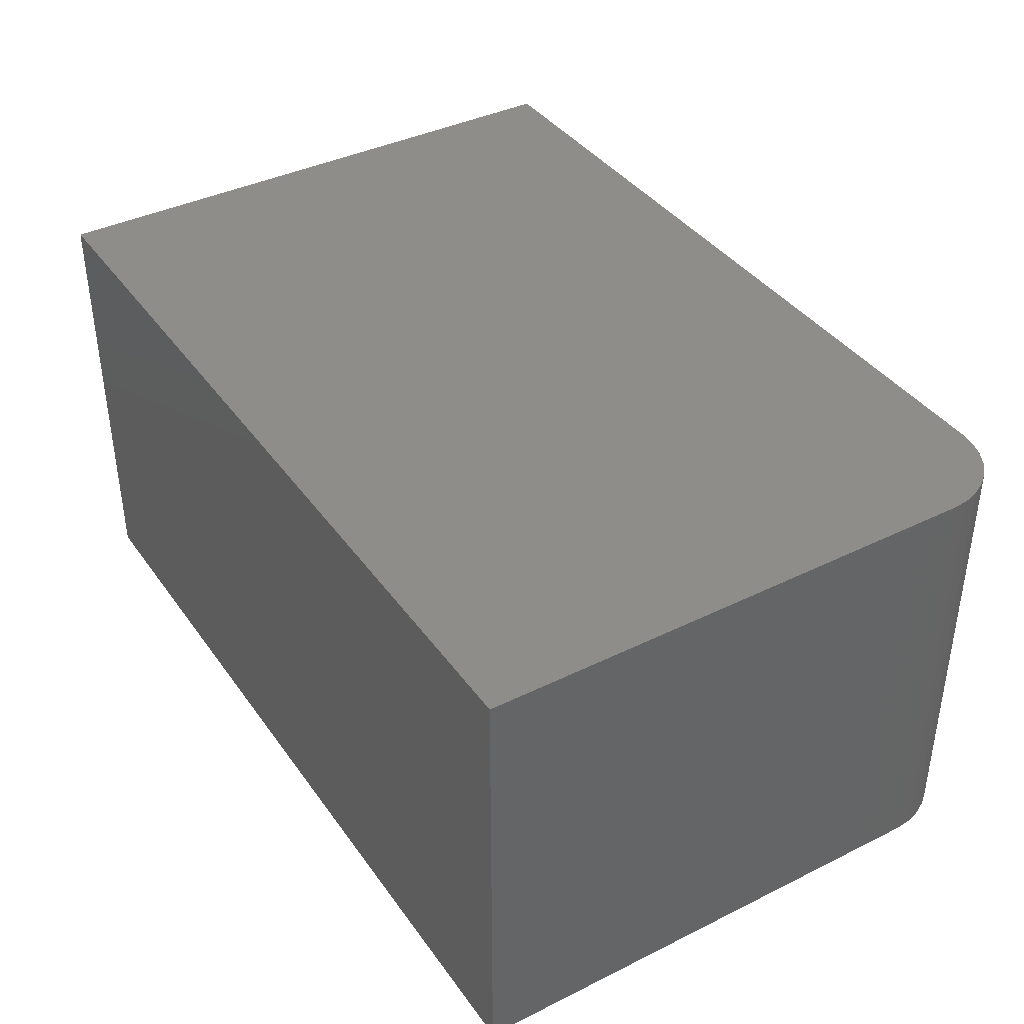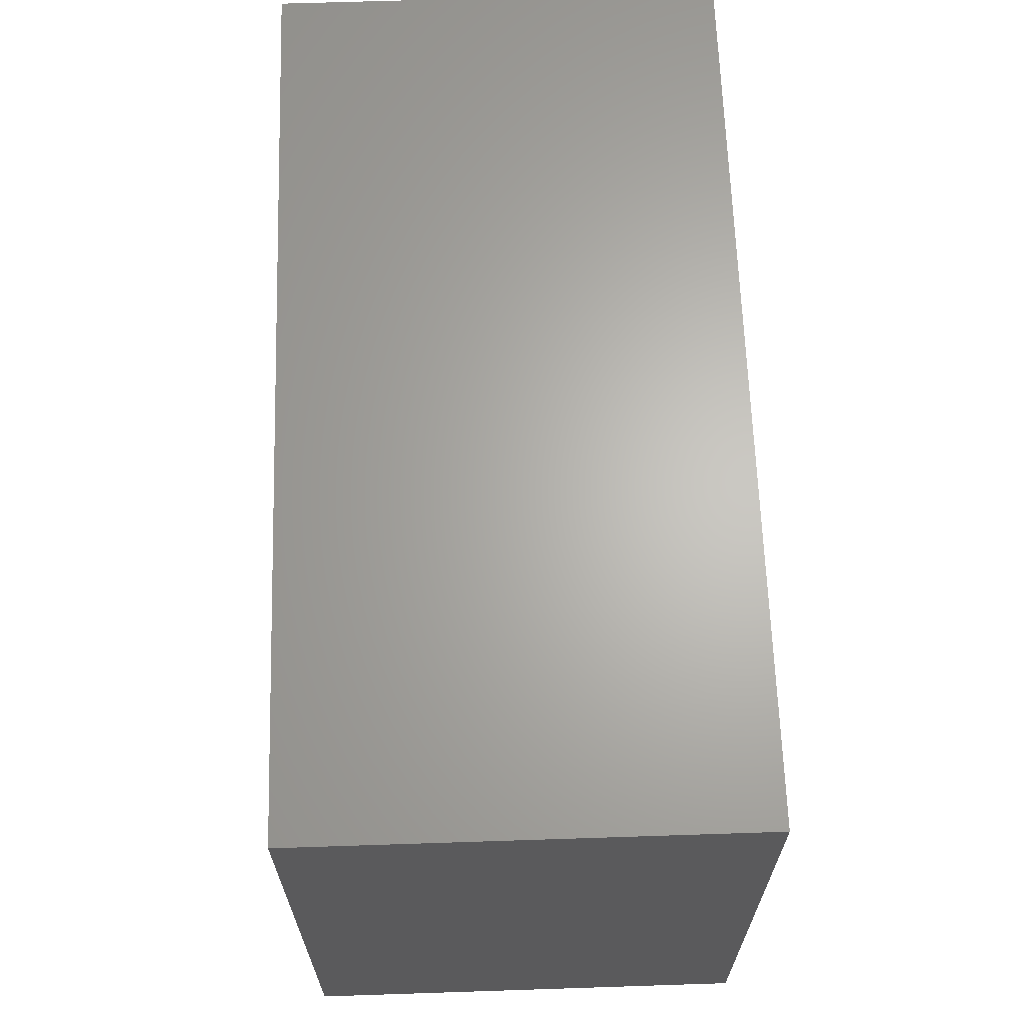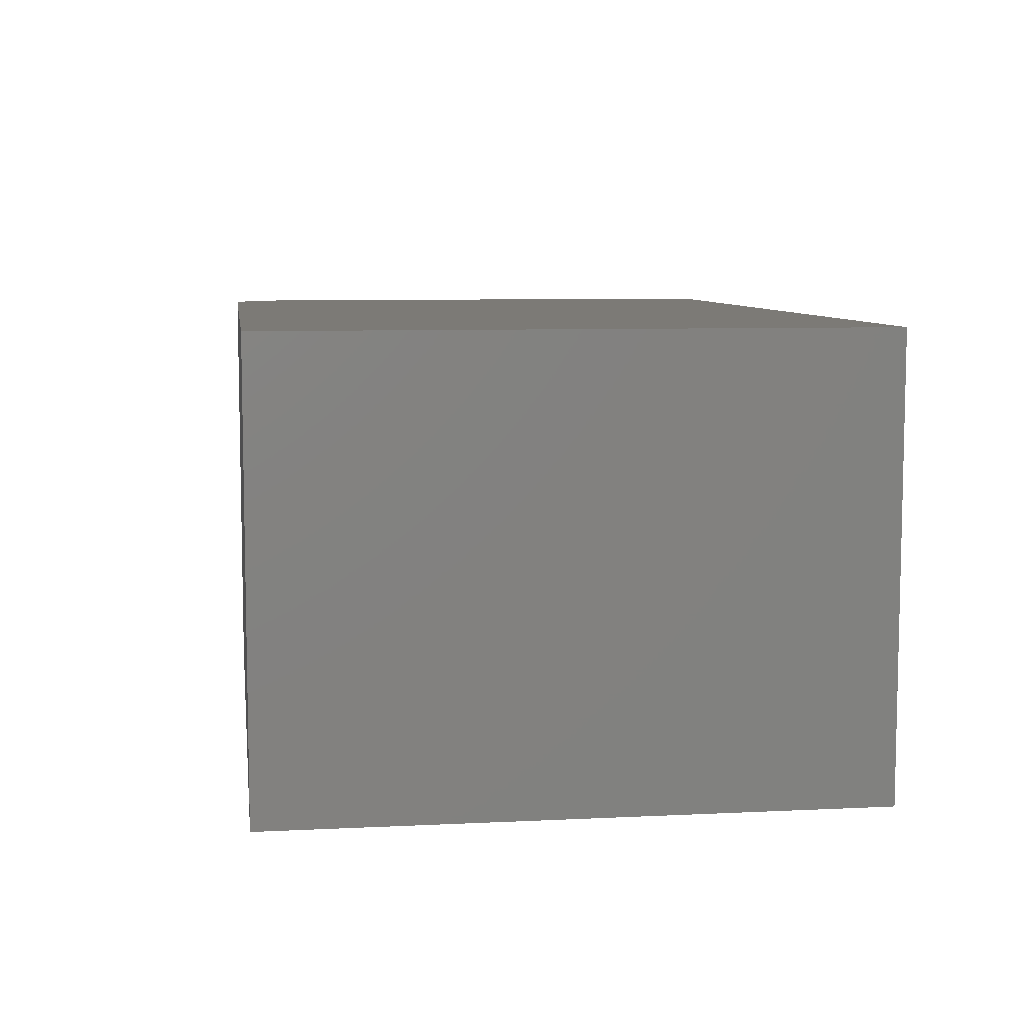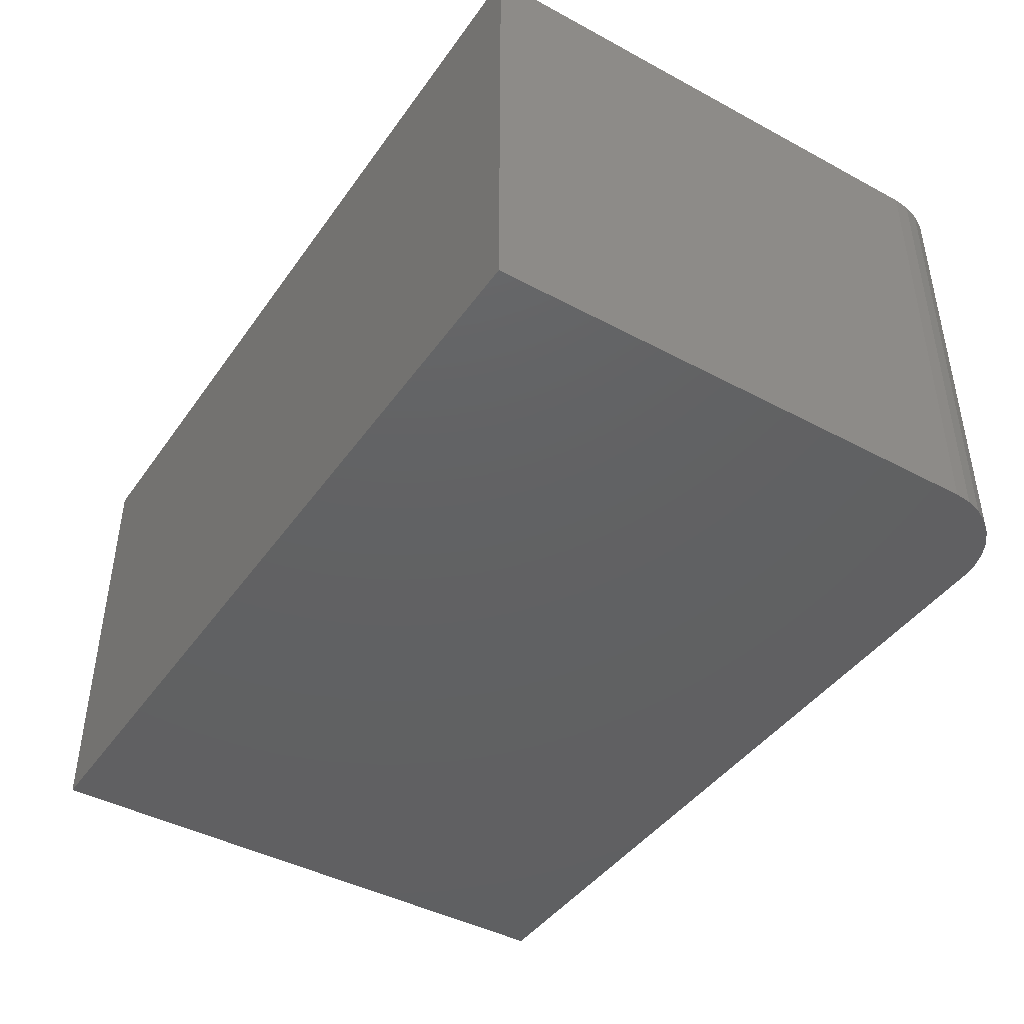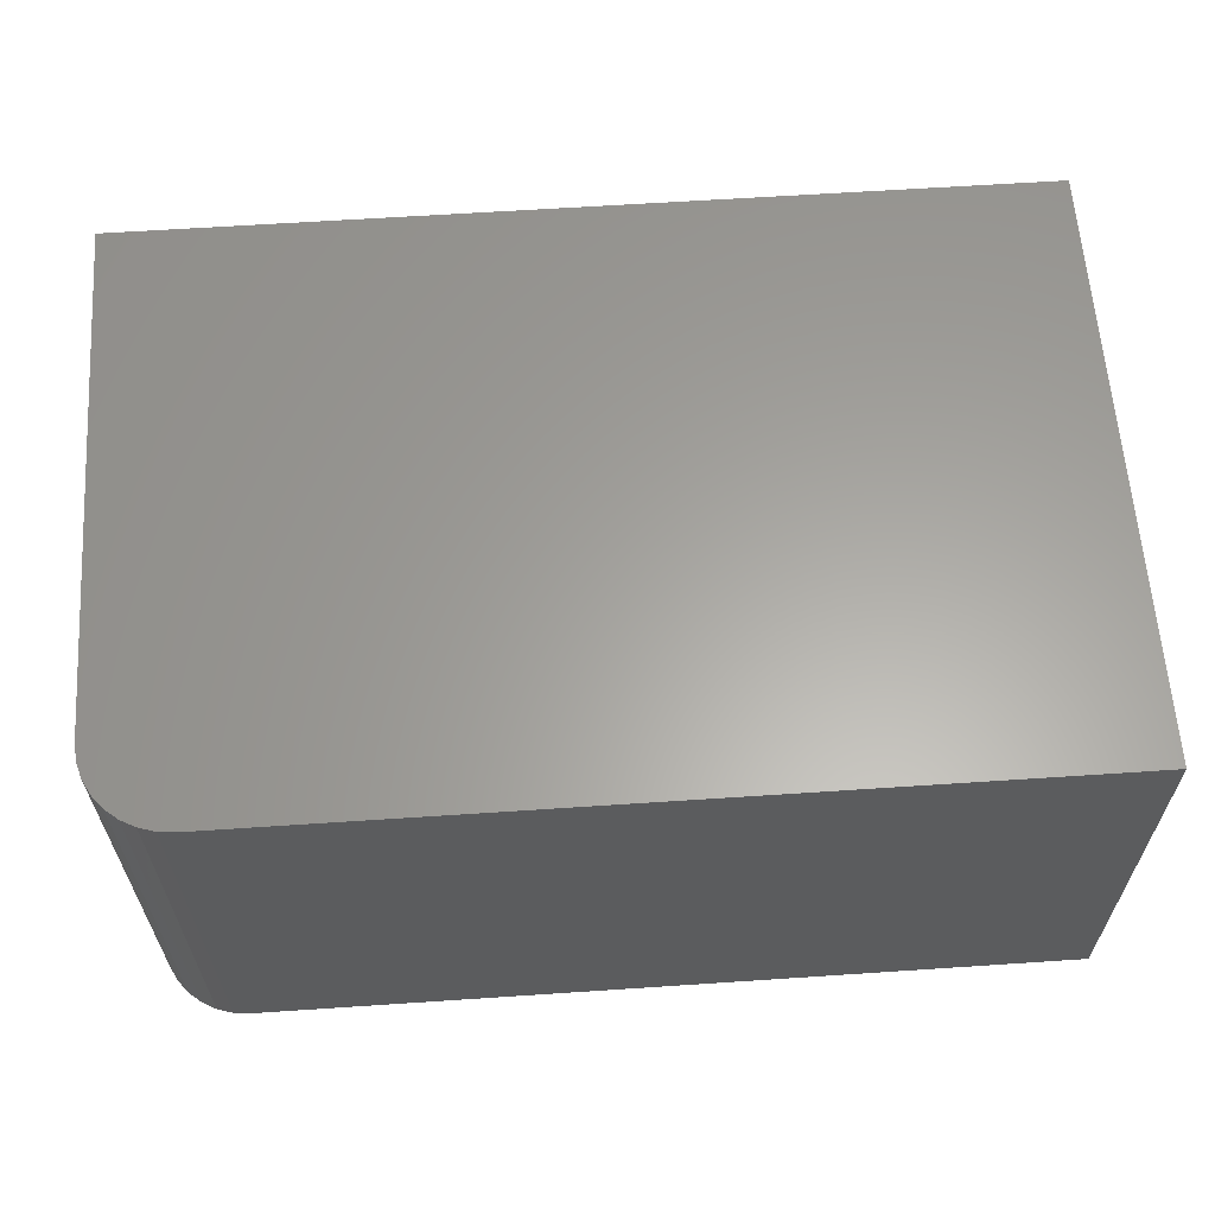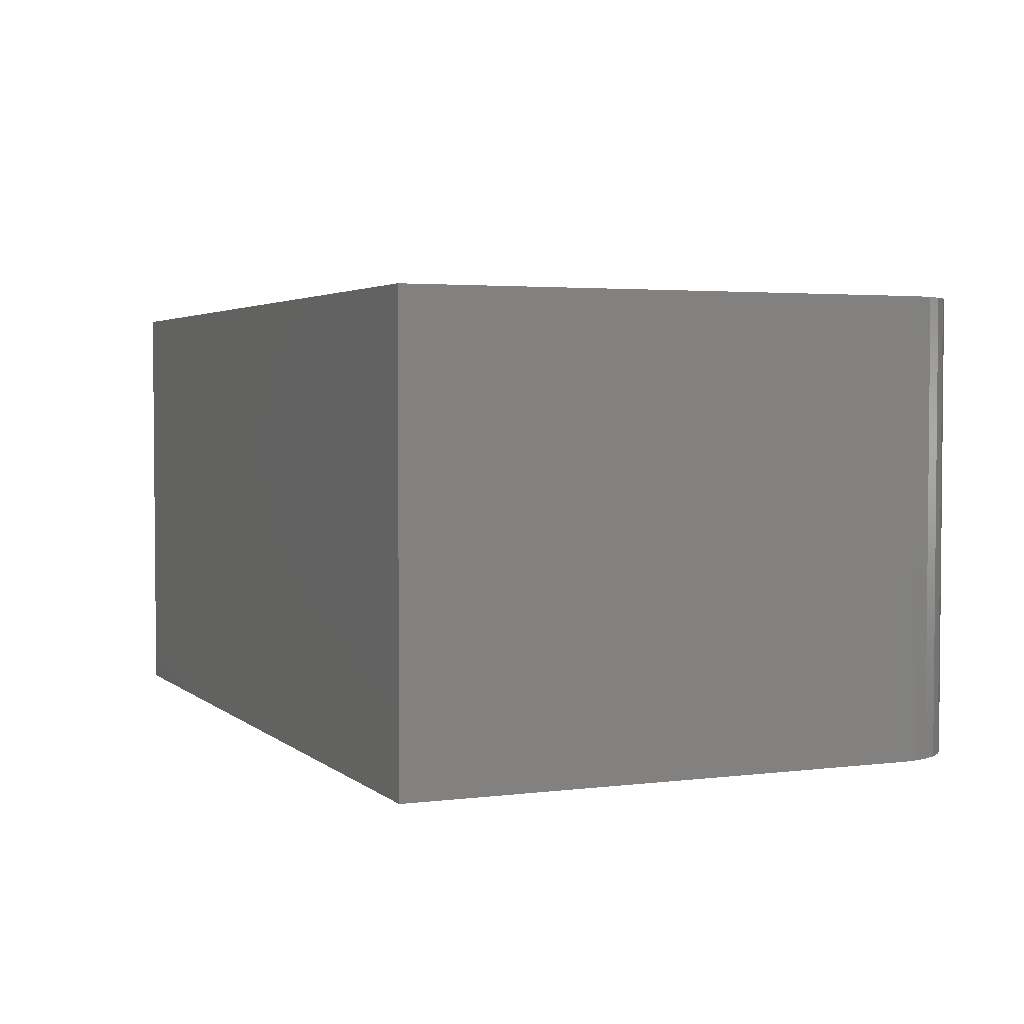
<metadata>
{"format":"stl","ext":"stl","renderer":"f3d","projection":"perspective","resolution":1024,"background":"white","views":[{"elev":39.1,"azim":-121.7,"up":"+Z"},{"elev":65.1,"azim":88.1,"up":"+Y"},{"elev":7.7,"azim":82.1,"up":"+Z"},{"elev":-43.1,"azim":-122.5,"up":"+Z"},{"elev":61.8,"azim":-3.9,"up":"+Z"},{"elev":3.1,"azim":-113.3,"up":"+Z"}]}
</metadata>
<code>
# stl→obj: 24 verts, 44 faces
v -0.75 -0.3594 -0.375
v -0.75 -0.3594 0.3724
v -0.75 0.5 -0.375
v -0.75 0.5 0.3724
v -0.6094 -0.5 0.3724
v -0.6094 -0.5 -0.375
v 0.75 -0.5 0.3724
v 0.75 -0.5 -0.375
v -0.7473 -0.3868 0.3724
v 0.75 0.5 0.3724
v -0.7393 -0.4132 0.3724
v -0.7263 -0.4375 0.3724
v -0.7088 -0.4588 0.3724
v -0.6875 -0.4763 0.3724
v -0.6632 -0.4893 0.3724
v -0.6368 -0.4973 0.3724
v -0.6368 -0.4973 -0.375
v -0.6632 -0.4893 -0.375
v -0.6875 -0.4763 -0.375
v -0.7088 -0.4588 -0.375
v -0.7263 -0.4375 -0.375
v -0.7393 -0.4132 -0.375
v -0.7473 -0.3868 -0.375
v 0.75 0.5 -0.375
f 1 2 3
f 3 2 4
f 5 6 7
f 7 6 8
f 2 9 4
f 5 7 10
f 5 10 4
f 5 4 9
f 5 9 11
f 5 11 12
f 5 12 13
f 5 13 14
f 5 14 15
f 5 15 16
f 6 17 18
f 6 18 19
f 6 19 20
f 6 20 21
f 6 21 22
f 6 22 23
f 6 23 1
f 6 1 3
f 6 3 24
f 6 24 8
f 2 1 9
f 9 1 23
f 9 23 11
f 11 23 22
f 11 22 12
f 12 22 21
f 12 21 13
f 13 21 20
f 13 20 14
f 14 20 19
f 14 19 15
f 15 19 18
f 15 18 16
f 16 18 17
f 16 17 5
f 5 17 6
f 8 24 7
f 7 24 10
f 3 4 24
f 24 4 10

</code>
